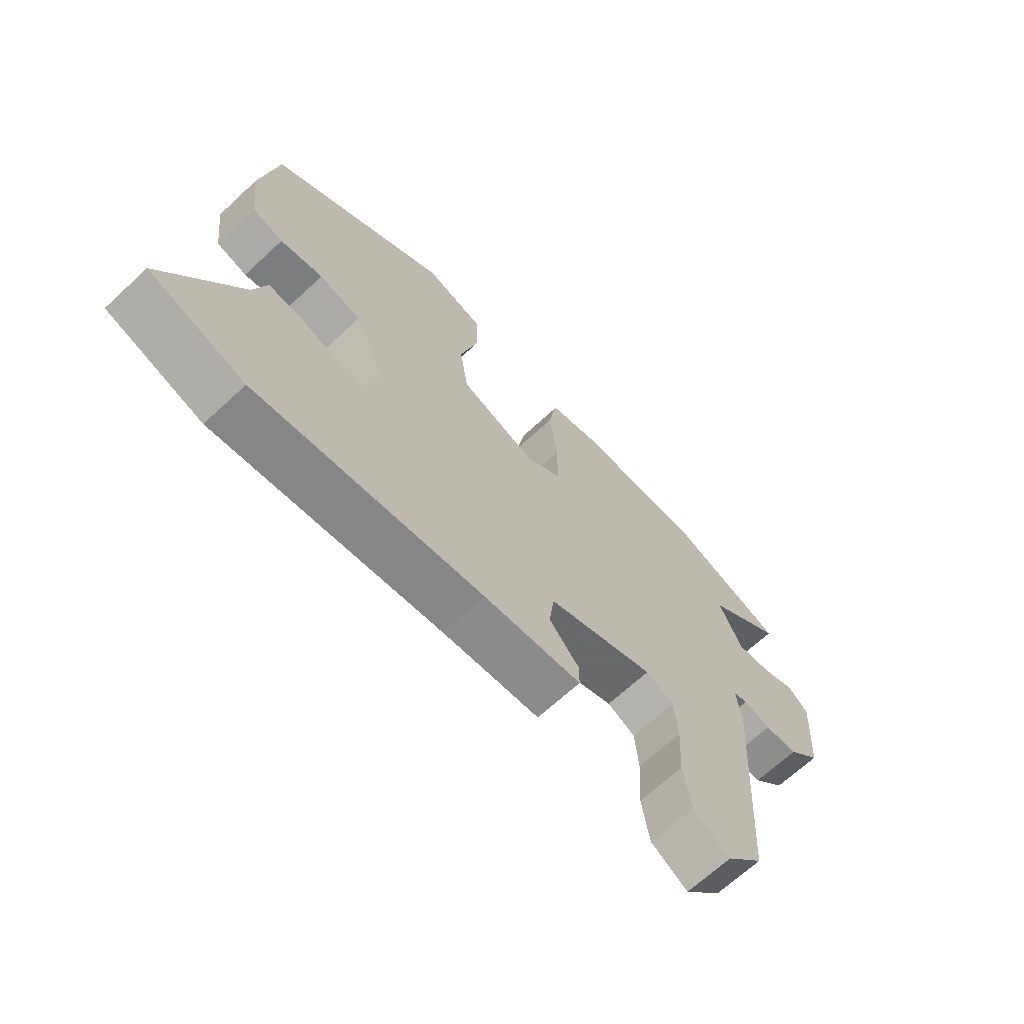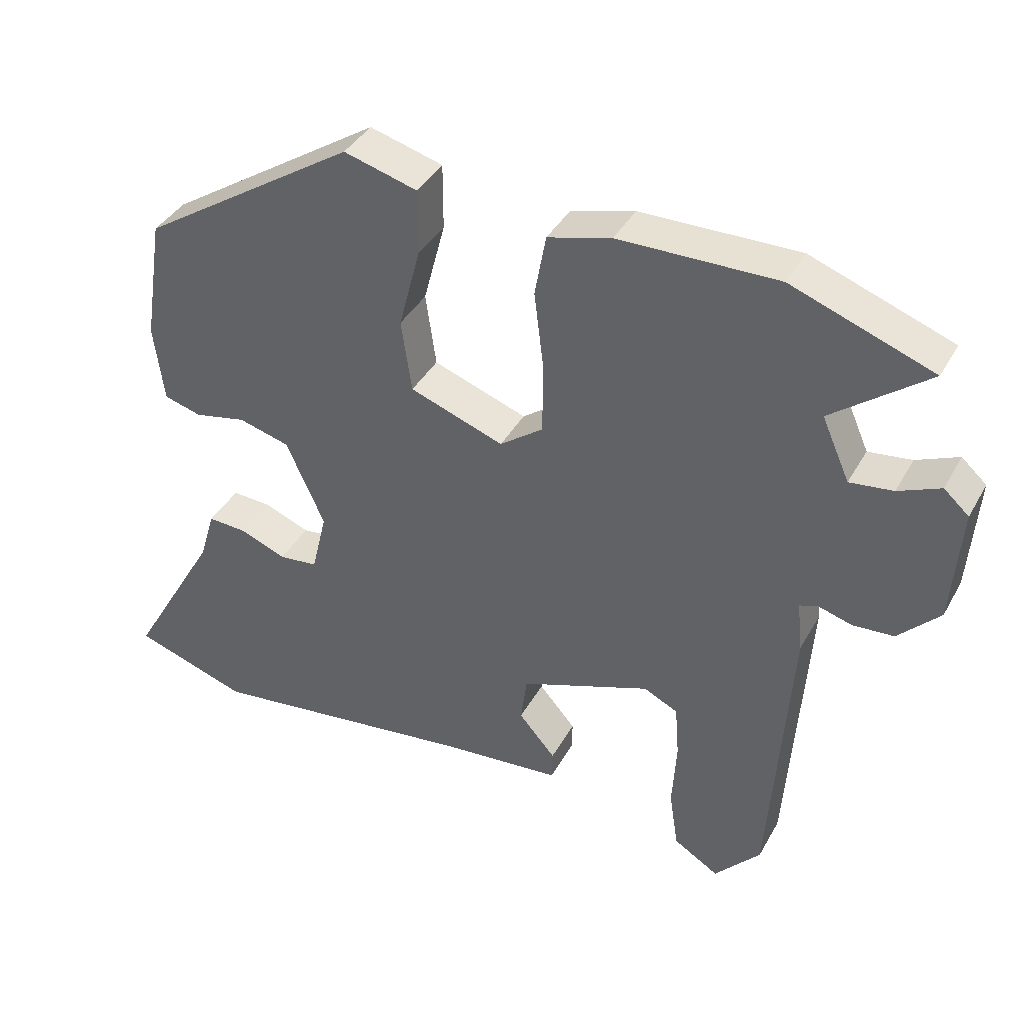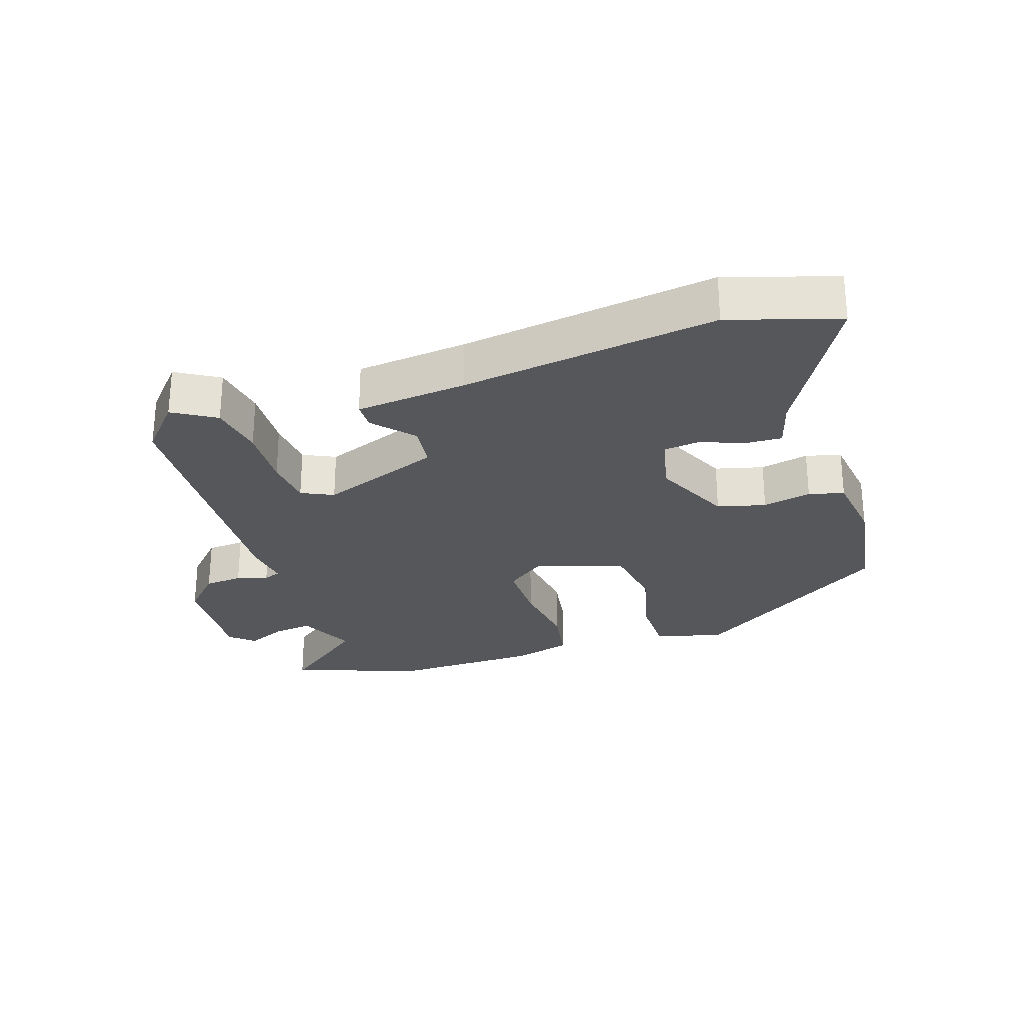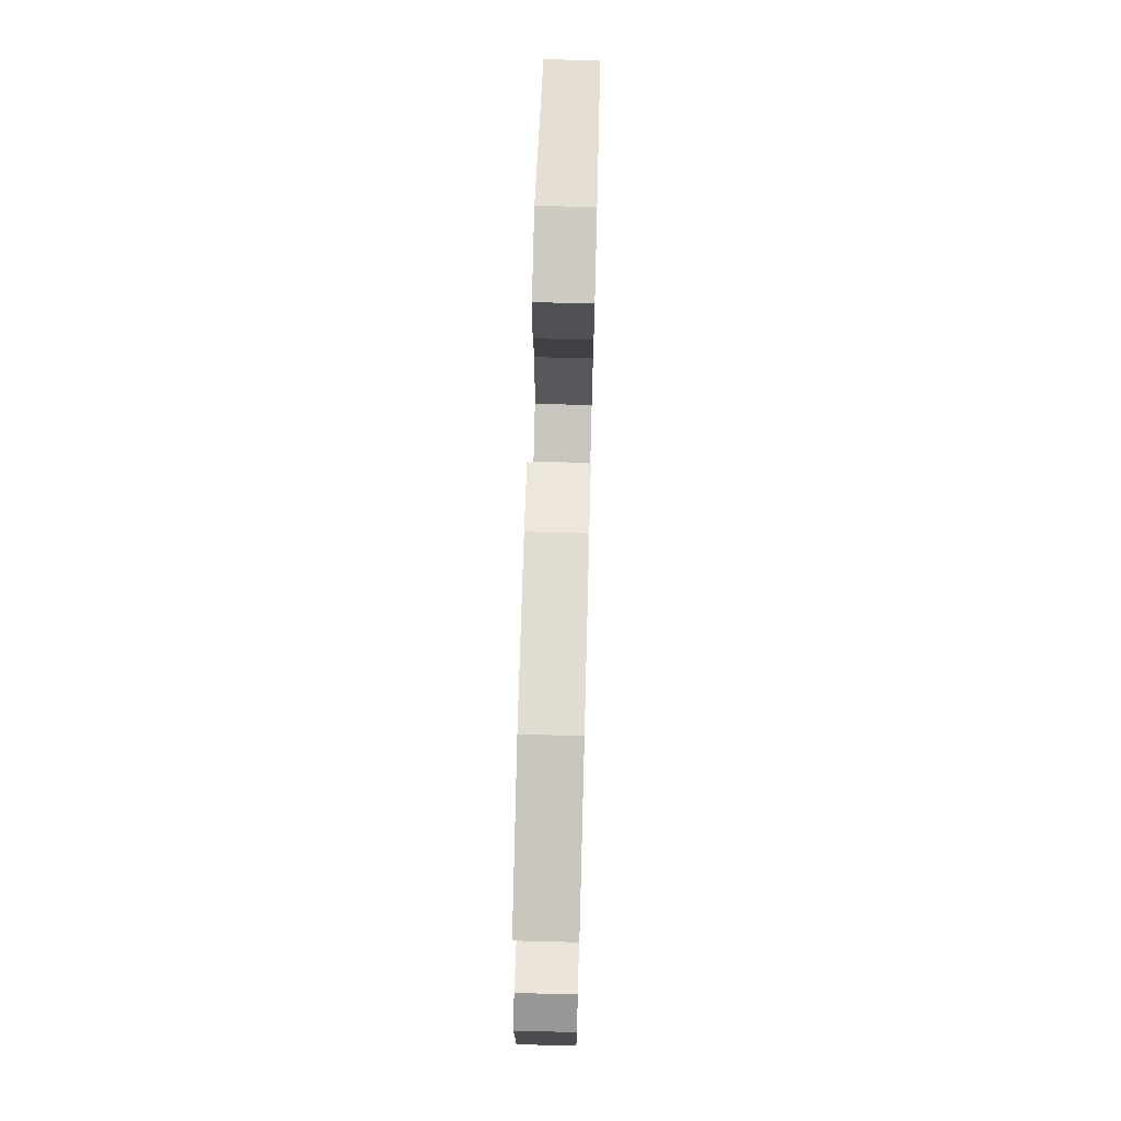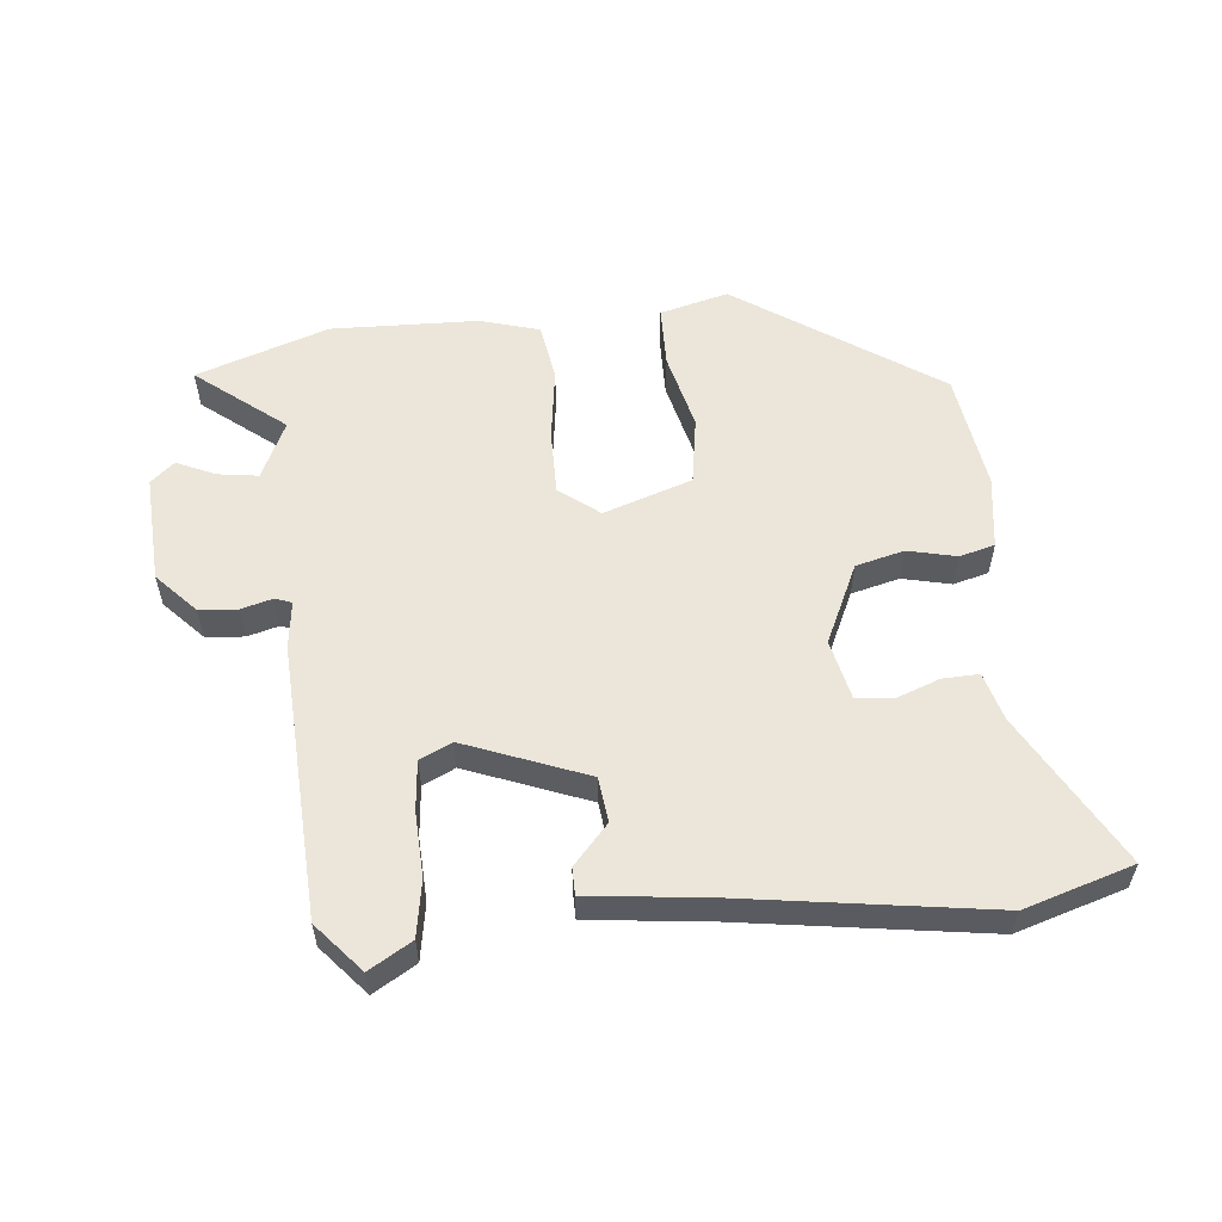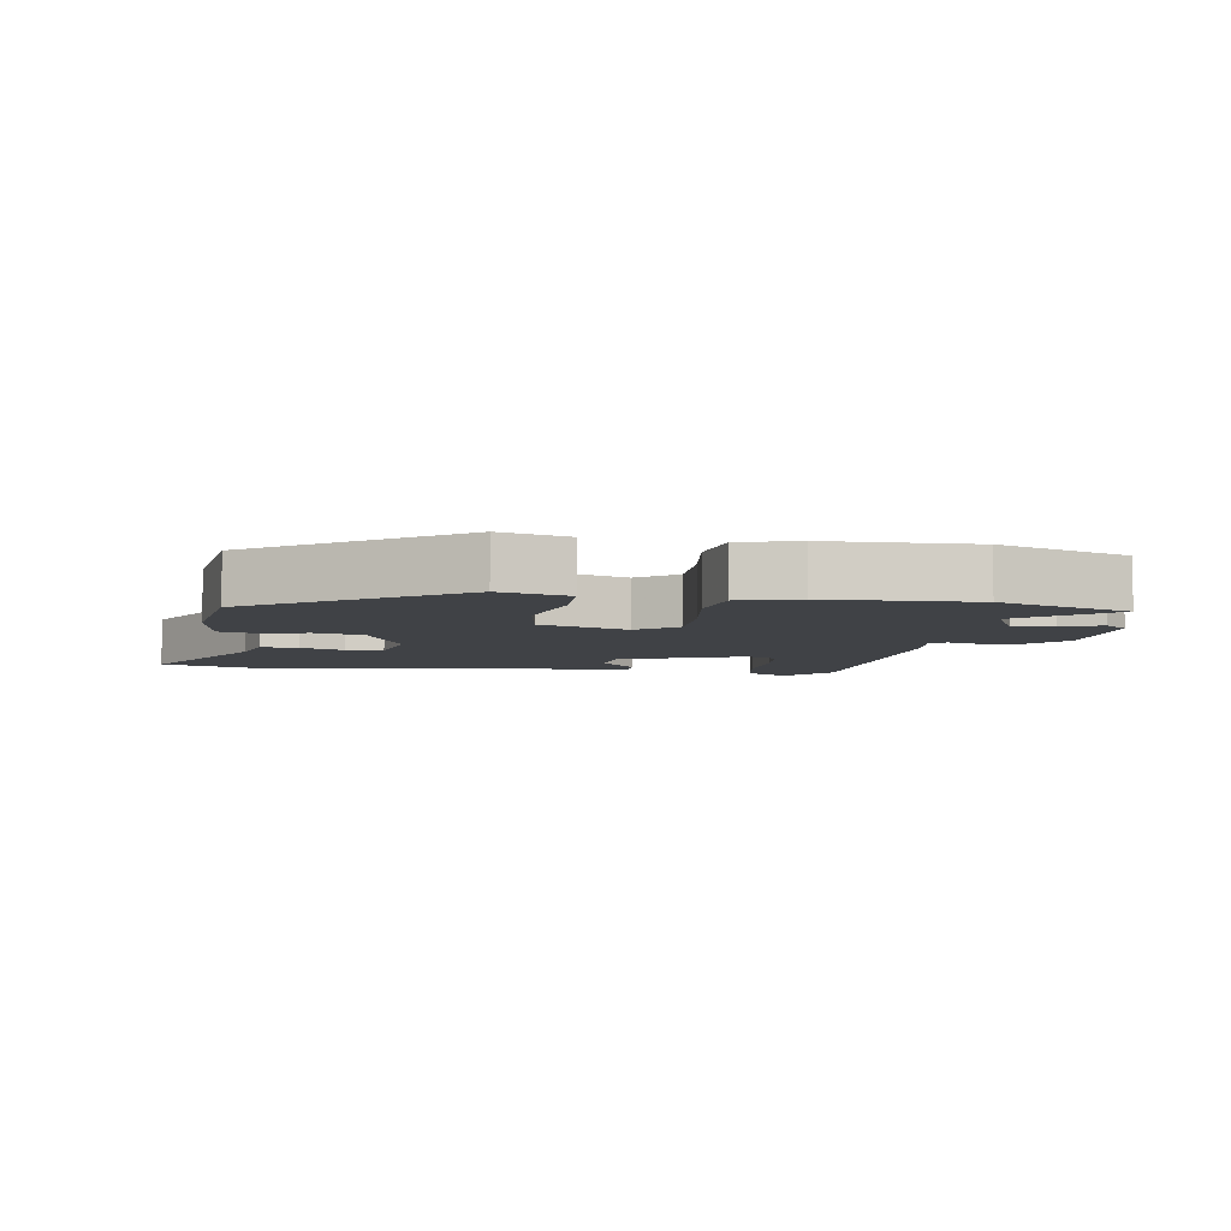
<metadata>
{"format":"obj","ext":"obj","renderer":"f3d","projection":"perspective","resolution":1024,"background":"white","views":[{"elev":-67.4,"azim":-47.0,"up":"+Z"},{"elev":39.3,"azim":26.6,"up":"+Z"},{"elev":-26.9,"azim":-161.2,"up":"+Y"},{"elev":70.0,"azim":91.5,"up":"+Z"},{"elev":56.5,"azim":175.2,"up":"+Y"},{"elev":-6.3,"azim":-8.1,"up":"+Y"}]}
</metadata>
<code>
v -0.444 0.07 -0.518
v -0.61 0.07 -0.464
v -0.478 0.07 -0.235
v -0.456 0.07 -0.161
v -0.4 0.07 -0.164
v -0.333 0.07 -0.19
v -0.277 0.07 -0.184
v -0.255 0.07 -0.092
v -0.31 0.07 0.031
v -0.384 0.07 0.051
v -0.459 0.07 0.035
v -0.513 0.07 0.05
v -0.527 0.07 0.163
v -0.498 0.07 0.344
v -0.187 0.07 0.548
v -0.082 0.07 0.519
v -0.082 0.07 0.424
v -0.113 0.07 0.305
v -0.098 0.07 0.2
v 0.037 0.07 0.152
v 0.099 0.07 0.198
v 0.1 0.07 0.298
v 0.086 0.07 0.412
v 0.102 0.07 0.501
v 0.193 0.07 0.526
v 0.42 0.07 0.529
v 0.622 0.07 0.456
v 0.485 0.07 0.35
v 0.525 0.07 0.26
v 0.587 0.07 0.268
v 0.647 0.07 0.294
v 0.683 0.07 0.262
v 0.671 0.07 0.095
v 0.612 0.07 0.034
v 0.553 0.07 0.03
v 0.505 0.07 0.044
v 0.479 0.07 0.035
v 0.487 0.07 -0.038
v 0.459 0.07 -0.46
v 0.393 0.07 -0.534
v 0.328 0.07 -0.494
v 0.315 0.07 -0.408
v 0.321 0.07 -0.309
v 0.315 0.07 -0.232
v 0.266 0.07 -0.208
v 0.078 0.07 -0.278
v 0.069 0.07 -0.347
v 0.122 0.07 -0.408
v 0.121 0.07 -0.45
v -0.05 0.07 -0.466
v -0.444 0 -0.518
v -0.61 0 -0.464
v -0.478 0 -0.235
v -0.456 0 -0.161
v -0.4 0 -0.164
v -0.333 0 -0.19
v -0.277 0 -0.184
v -0.255 0 -0.092
v -0.31 0 0.031
v -0.384 0 0.051
v -0.459 0 0.035
v -0.513 0 0.05
v -0.527 0 0.163
v -0.498 0 0.344
v -0.187 0 0.548
v -0.082 0 0.519
v -0.082 0 0.424
v -0.113 0 0.305
v -0.098 0 0.2
v 0.037 0 0.152
v 0.099 0 0.198
v 0.1 0 0.298
v 0.086 0 0.412
v 0.102 0 0.501
v 0.193 0 0.526
v 0.42 0 0.529
v 0.622 0 0.456
v 0.485 0 0.35
v 0.525 0 0.26
v 0.587 0 0.268
v 0.647 0 0.294
v 0.683 0 0.262
v 0.671 0 0.095
v 0.612 0 0.034
v 0.553 0 0.03
v 0.505 0 0.044
v 0.479 0 0.035
v 0.487 0 -0.038
v 0.459 0 -0.46
v 0.393 0 -0.534
v 0.328 0 -0.494
v 0.315 0 -0.408
v 0.321 0 -0.309
v 0.315 0 -0.232
v 0.266 0 -0.208
v 0.078 0 -0.278
v 0.069 0 -0.347
v 0.122 0 -0.408
v 0.121 0 -0.45
v -0.05 0 -0.466
f 47 48 49 50
f 46 47 50 1
f 40 41 42 43
f 40 43 44
f 37 38 39 40
f 37 40 44
f 33 34 35 36
f 31 32 33 36
f 30 31 36 37
f 29 30 37 44
f 25 26 27 28
f 22 23 24 25
f 21 22 25 28
f 20 21 28 29
f 15 16 17 18
f 15 18 19
f 14 15 19
f 13 14 19
f 10 11 12 13
f 9 10 13 19
f 8 9 19 20
f 3 4 5 6
f 3 6 7
f 46 1 2 3
f 45 46 3 7
f 29 44 45
f 20 29 45
f 7 8 20 45
f 100 99 98 97
f 51 100 97 96
f 93 92 91 90
f 94 93 90
f 90 89 88 87
f 94 90 87
f 86 85 84 83
f 86 83 82 81
f 87 86 81 80
f 94 87 80 79
f 78 77 76 75
f 75 74 73 72
f 78 75 72 71
f 79 78 71 70
f 68 67 66 65
f 69 68 65
f 69 65 64
f 69 64 63
f 63 62 61 60
f 69 63 60 59
f 70 69 59 58
f 56 55 54 53
f 57 56 53
f 53 52 51 96
f 57 53 96 95
f 95 94 79
f 95 79 70
f 95 70 58 57
f 1 51 52 2
f 2 52 53 3
f 3 53 54 4
f 4 54 55 5
f 5 55 56 6
f 6 56 57 7
f 7 57 58 8
f 8 58 59 9
f 9 59 60 10
f 10 60 61 11
f 11 61 62 12
f 12 62 63 13
f 13 63 64 14
f 14 64 65 15
f 15 65 66 16
f 16 66 67 17
f 17 67 68 18
f 18 68 69 19
f 19 69 70 20
f 20 70 71 21
f 21 71 72 22
f 22 72 73 23
f 23 73 74 24
f 24 74 75 25
f 25 75 76 26
f 26 76 77 27
f 27 77 78 28
f 28 78 79 29
f 29 79 80 30
f 30 80 81 31
f 31 81 82 32
f 32 82 83 33
f 33 83 84 34
f 34 84 85 35
f 35 85 86 36
f 36 86 87 37
f 37 87 88 38
f 38 88 89 39
f 39 89 90 40
f 40 90 91 41
f 41 91 92 42
f 42 92 93 43
f 43 93 94 44
f 44 94 95 45
f 45 95 96 46
f 46 96 97 47
f 47 97 98 48
f 48 98 99 49
f 49 99 100 50
f 50 100 51 1

</code>
